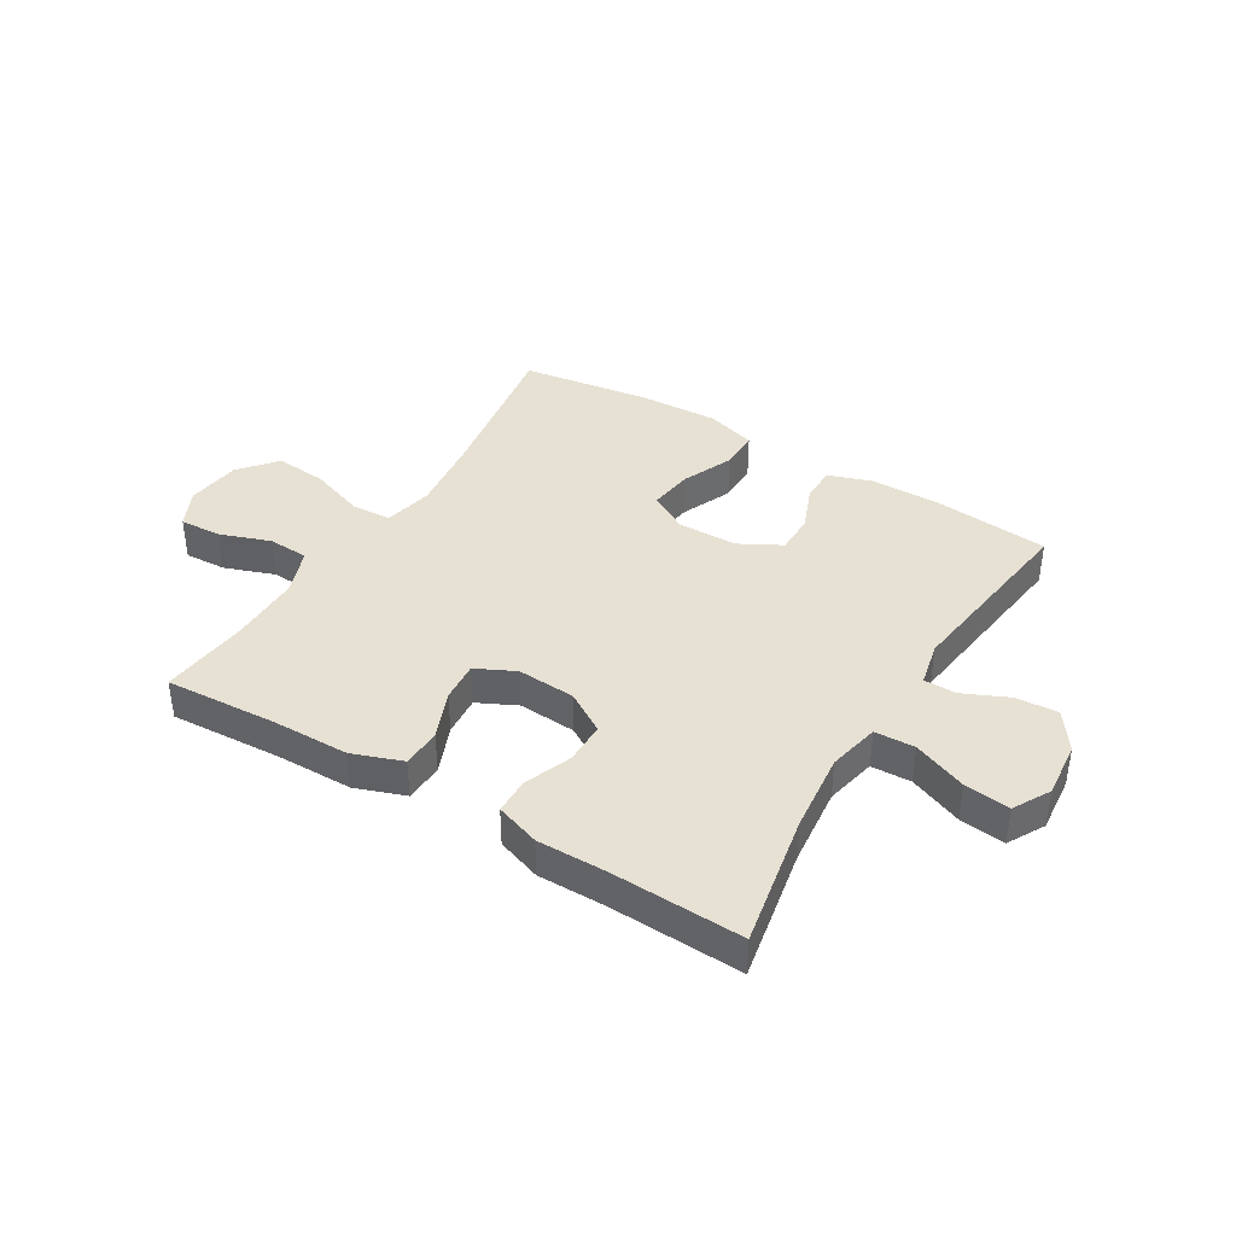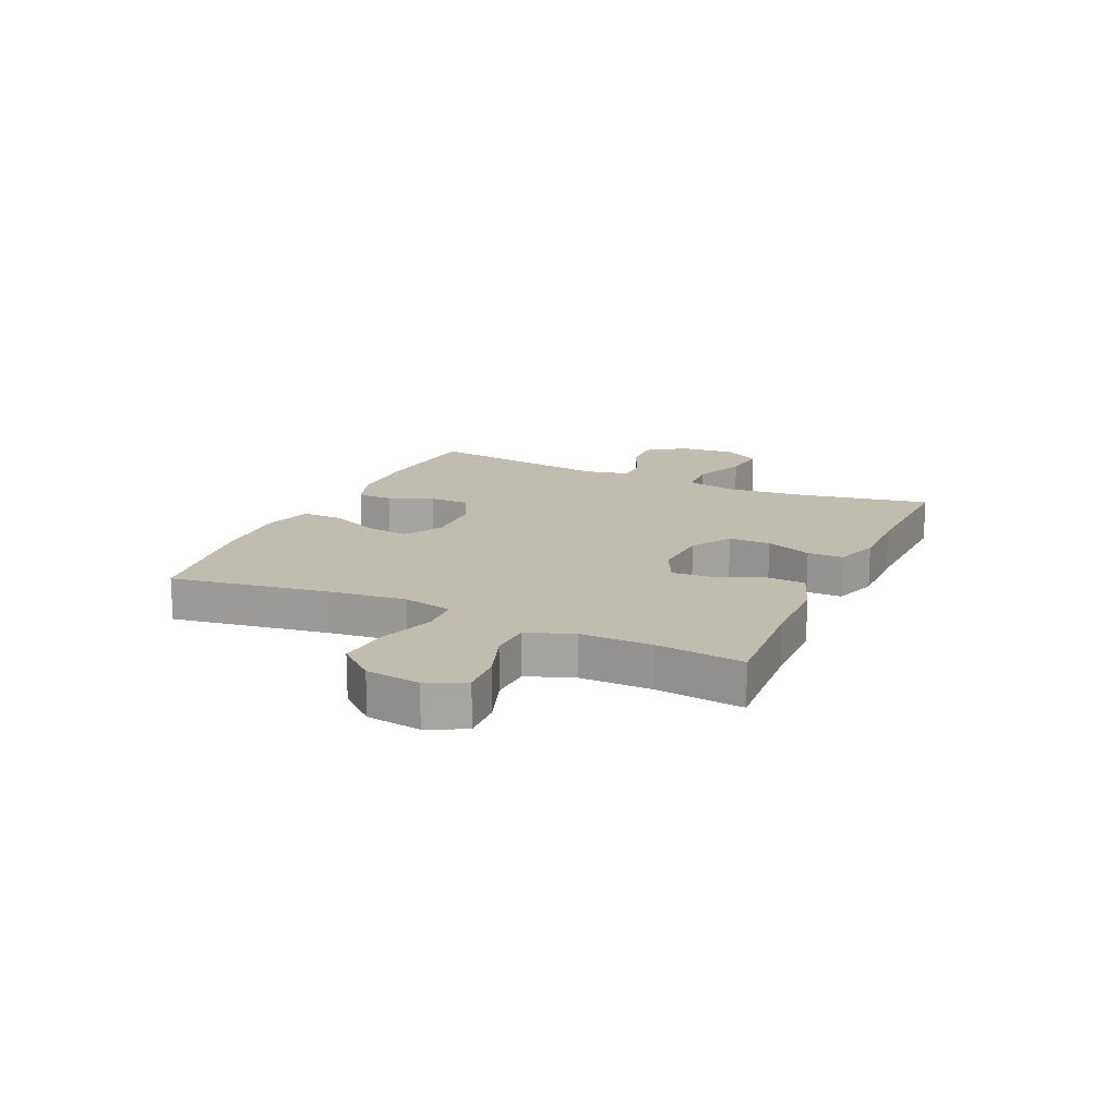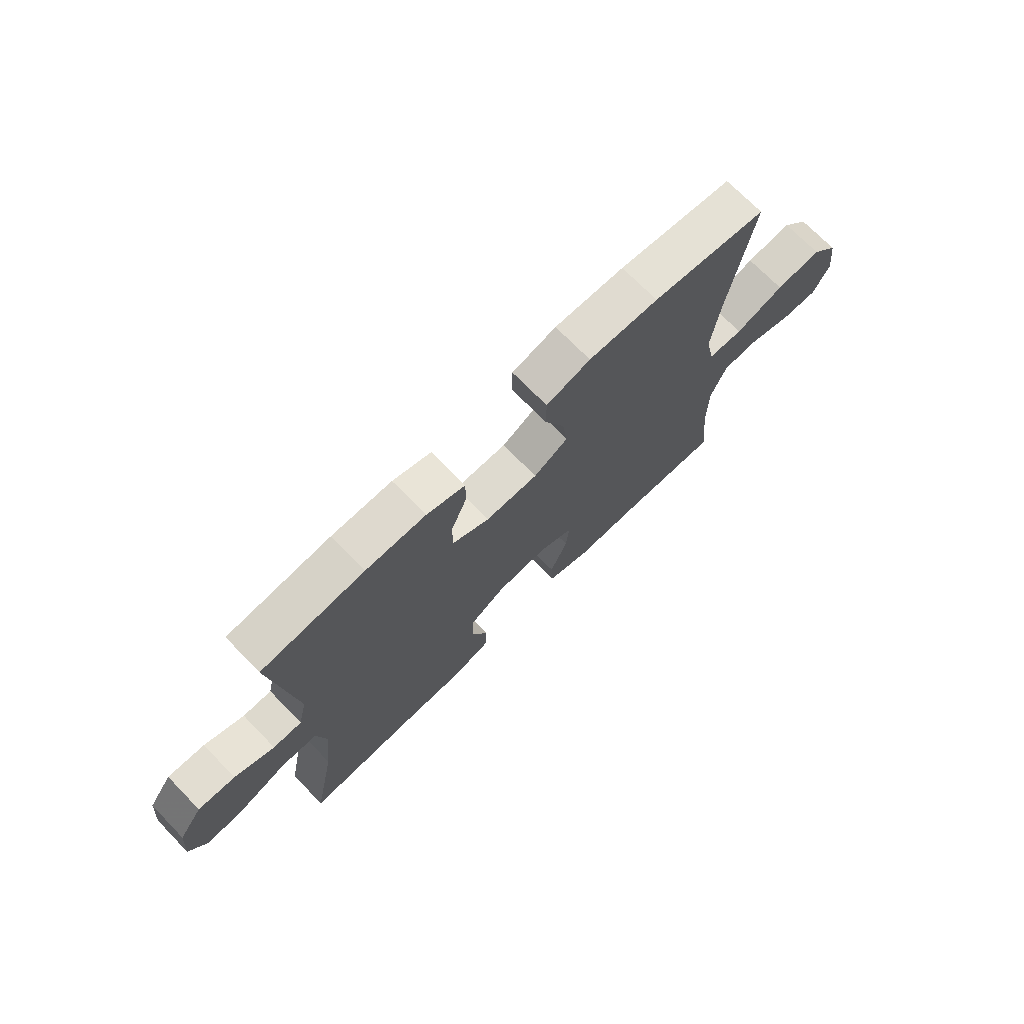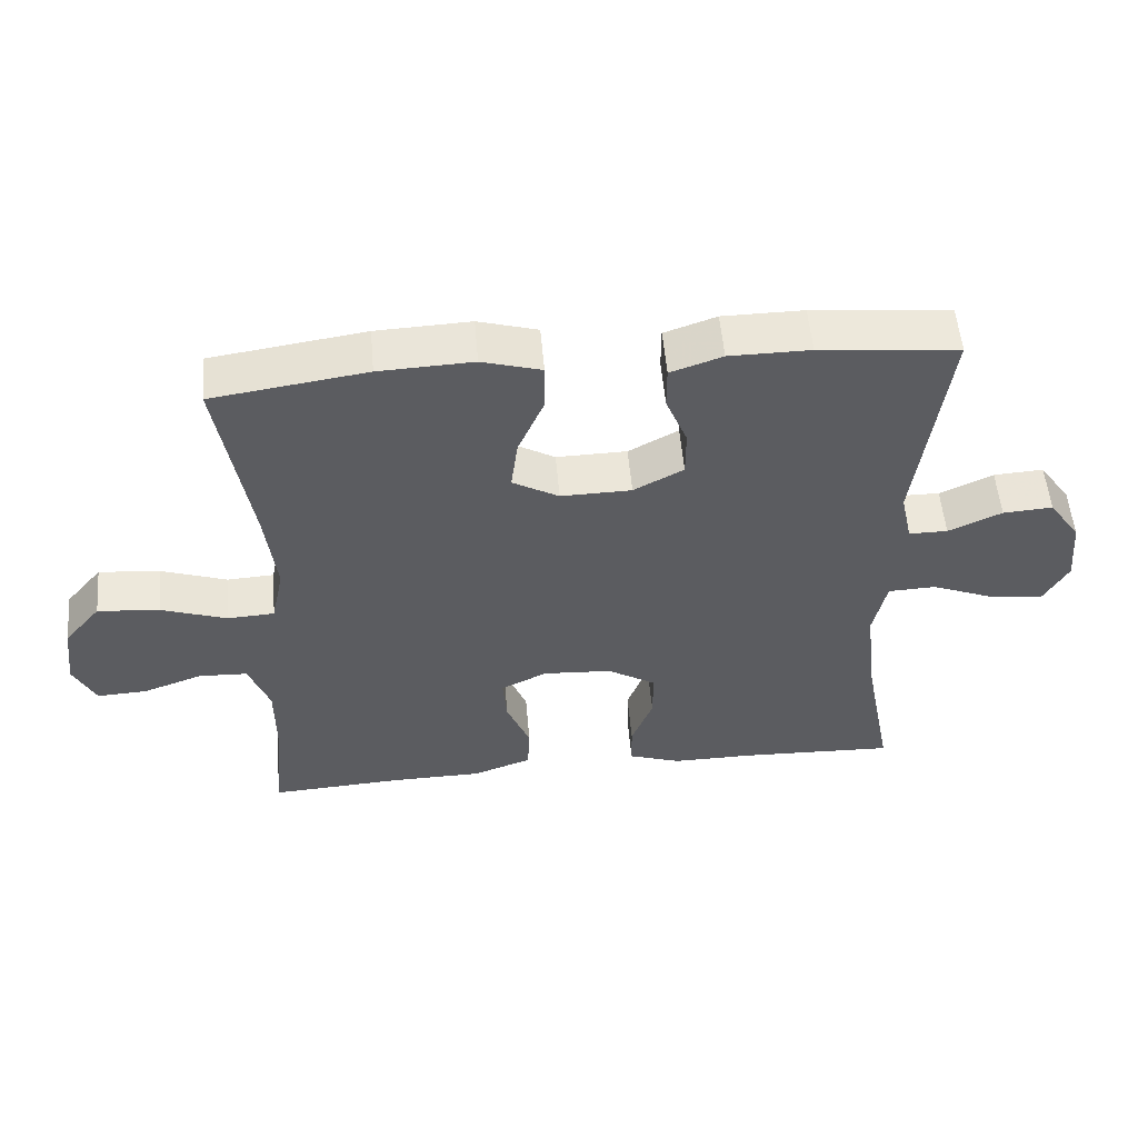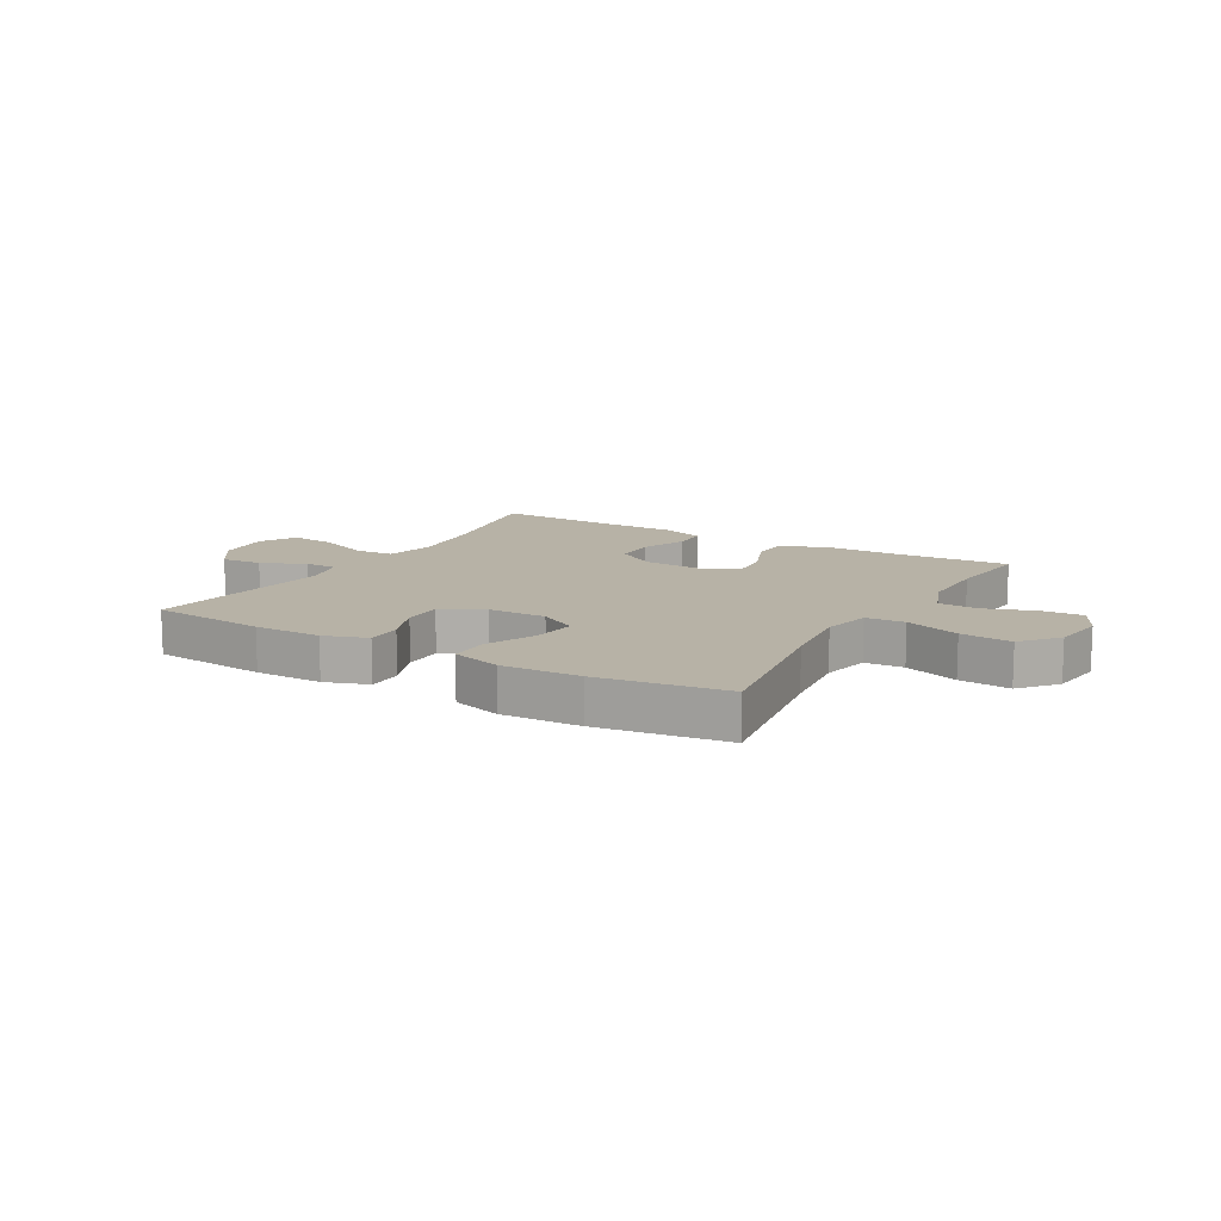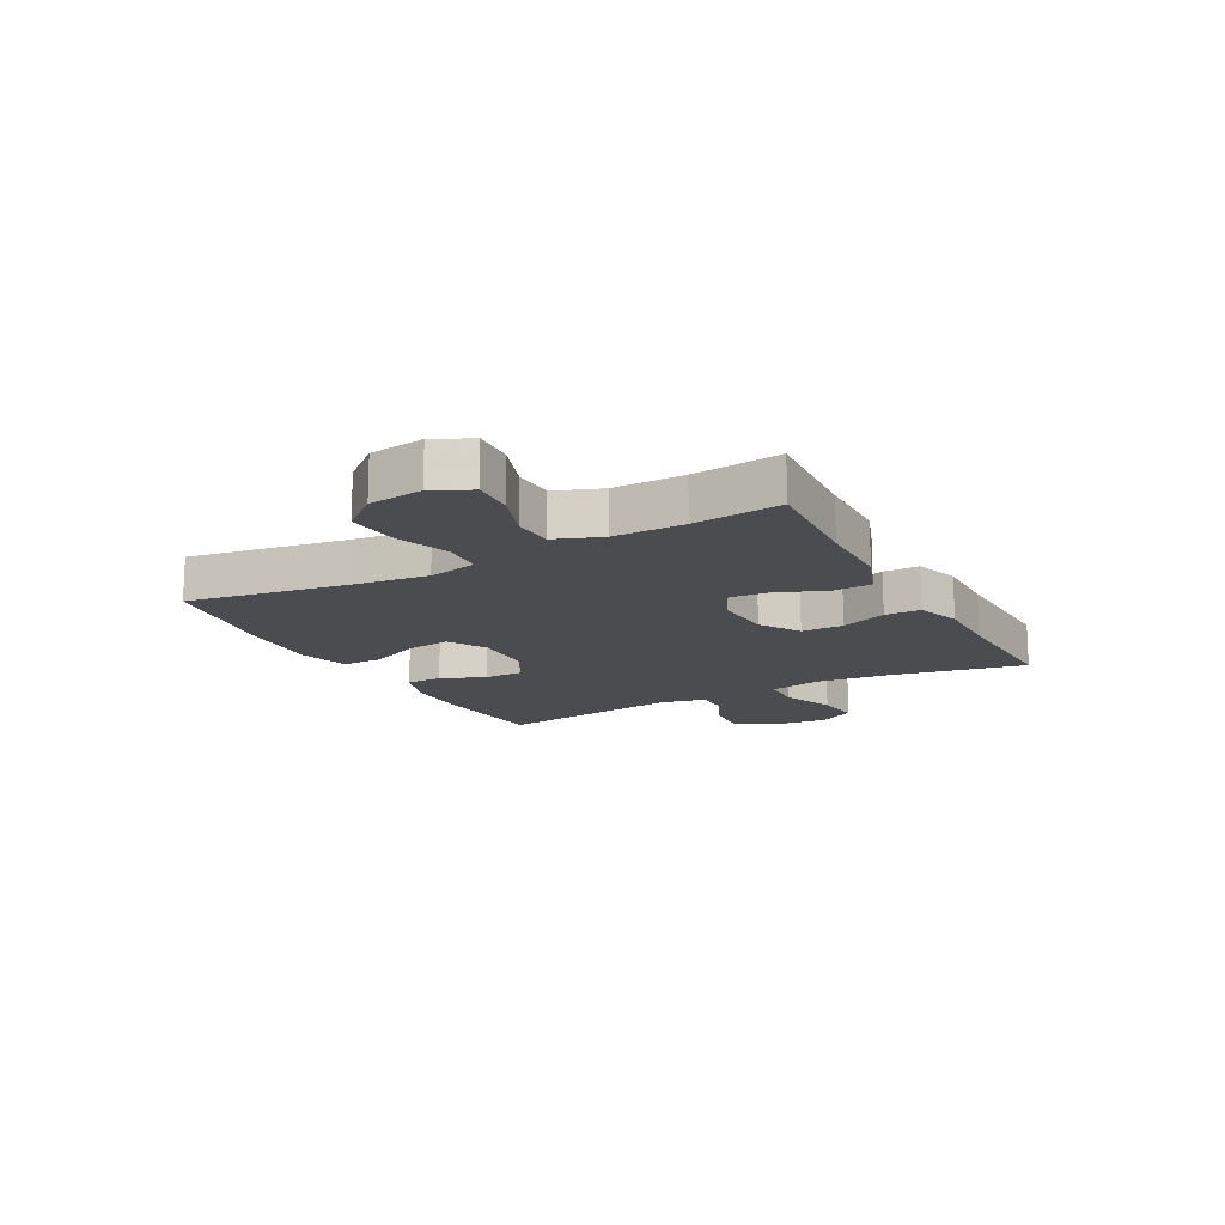
<metadata>
{"format":"obj","ext":"obj","renderer":"f3d","projection":"perspective","resolution":1024,"background":"white","views":[{"elev":39.6,"azim":-148.7,"up":"+Y"},{"elev":16.3,"azim":114.6,"up":"+Y"},{"elev":72.0,"azim":-44.3,"up":"+Z"},{"elev":54.1,"azim":175.1,"up":"+Z"},{"elev":12.4,"azim":30.2,"up":"+Y"},{"elev":-15.2,"azim":118.4,"up":"+Y"}]}
</metadata>
<code>
v -0.5 0.07 -0.5
v -0.456 0.07 -0.271
v -0.441 0.07 -0.134
v -0.46 0.07 -0.046
v -0.529 0.07 -0.043
v -0.621 0.07 -0.08
v -0.699 0.07 -0.089
v -0.734 0.07 -0.026
v -0.725 0.07 0.071
v -0.679 0.07 0.137
v -0.607 0.07 0.132
v -0.53 0.07 0.097
v -0.474 0.07 0.097
v -0.457 0.07 0.174
v -0.5 0.07 0.5
v -0.299 0.07 0.519
v -0.182 0.07 0.518
v -0.107 0.07 0.492
v -0.107 0.07 0.43
v -0.138 0.07 0.353
v -0.138 0.07 0.284
v -0.066 0.07 0.245
v 0.036 0.07 0.243
v 0.103 0.07 0.281
v 0.093 0.07 0.357
v 0.055 0.07 0.445
v 0.055 0.07 0.514
v 0.141 0.07 0.539
v 0.277 0.07 0.533
v 0.5 0.07 0.5
v 0.455 0.07 0.225
v 0.439 0.07 0.093
v 0.457 0.07 0.008
v 0.525 0.07 0.004
v 0.62 0.07 0.037
v 0.709 0.07 0.045
v 0.762 0.07 -0.018
v 0.774 0.07 -0.112
v 0.742 0.07 -0.177
v 0.67 0.07 -0.173
v 0.584 0.07 -0.142
v 0.514 0.07 -0.145
v 0.484 0.07 -0.225
v 0.484 0.07 -0.348
v 0.5 0.07 -0.5
v 0.308 0.07 -0.488
v 0.175 0.07 -0.486
v 0.09 0.07 -0.455
v 0.087 0.07 -0.388
v 0.121 0.07 -0.305
v 0.127 0.07 -0.236
v 0.06 0.07 -0.203
v -0.04 0.07 -0.209
v -0.11 0.07 -0.252
v -0.11 0.07 -0.325
v -0.079 0.07 -0.405
v -0.08 0.07 -0.467
v -0.156 0.07 -0.493
v -0.273 0.07 -0.492
v -0.5 0 -0.5
v -0.456 0 -0.271
v -0.441 0 -0.134
v -0.46 0 -0.046
v -0.529 0 -0.043
v -0.621 0 -0.08
v -0.699 0 -0.089
v -0.734 0 -0.026
v -0.725 0 0.071
v -0.679 0 0.137
v -0.607 0 0.132
v -0.53 0 0.097
v -0.474 0 0.097
v -0.457 0 0.174
v -0.5 0 0.5
v -0.299 0 0.519
v -0.182 0 0.518
v -0.107 0 0.492
v -0.107 0 0.43
v -0.138 0 0.353
v -0.138 0 0.284
v -0.066 0 0.245
v 0.036 0 0.243
v 0.103 0 0.281
v 0.093 0 0.357
v 0.055 0 0.445
v 0.055 0 0.514
v 0.141 0 0.539
v 0.277 0 0.533
v 0.5 0 0.5
v 0.455 0 0.225
v 0.439 0 0.093
v 0.457 0 0.008
v 0.525 0 0.004
v 0.62 0 0.037
v 0.709 0 0.045
v 0.762 0 -0.018
v 0.774 0 -0.112
v 0.742 0 -0.177
v 0.67 0 -0.173
v 0.584 0 -0.142
v 0.514 0 -0.145
v 0.484 0 -0.225
v 0.484 0 -0.348
v 0.5 0 -0.5
v 0.308 0 -0.488
v 0.175 0 -0.486
v 0.09 0 -0.455
v 0.087 0 -0.388
v 0.121 0 -0.305
v 0.127 0 -0.236
v 0.06 0 -0.203
v -0.04 0 -0.209
v -0.11 0 -0.252
v -0.11 0 -0.325
v -0.079 0 -0.405
v -0.08 0 -0.467
v -0.156 0 -0.493
v -0.273 0 -0.492
f 56 57 58 59
f 55 56 59 1
f 54 55 1 2
f 53 54 2 3
f 52 53 3 4
f 47 48 49 50
f 46 47 50 51
f 44 45 46 51
f 43 44 51 52
f 38 39 40 41
f 38 41 42
f 37 38 42
f 34 35 36 37
f 33 34 37 42
f 28 29 30 31
f 28 31 32
f 25 26 27 28
f 24 25 28 32
f 23 24 32 33
f 17 18 19 20
f 17 20 21
f 14 15 16 17
f 13 14 17 21
f 9 10 11 12
f 9 12 13
f 8 9 13
f 5 6 7 8
f 4 5 8 13
f 22 23 33 42
f 22 42 43 52
f 21 22 52
f 4 13 21 52
f 118 117 116 115
f 60 118 115 114
f 61 60 114 113
f 62 61 113 112
f 63 62 112 111
f 109 108 107 106
f 110 109 106 105
f 110 105 104 103
f 111 110 103 102
f 100 99 98 97
f 101 100 97
f 101 97 96
f 96 95 94 93
f 101 96 93 92
f 90 89 88 87
f 91 90 87
f 87 86 85 84
f 91 87 84 83
f 92 91 83 82
f 79 78 77 76
f 80 79 76
f 76 75 74 73
f 80 76 73 72
f 71 70 69 68
f 72 71 68
f 72 68 67
f 67 66 65 64
f 72 67 64 63
f 101 92 82 81
f 111 102 101 81
f 111 81 80
f 111 80 72 63
f 1 60 61 2
f 2 61 62 3
f 3 62 63 4
f 4 63 64 5
f 5 64 65 6
f 6 65 66 7
f 7 66 67 8
f 8 67 68 9
f 9 68 69 10
f 10 69 70 11
f 11 70 71 12
f 12 71 72 13
f 13 72 73 14
f 14 73 74 15
f 15 74 75 16
f 16 75 76 17
f 17 76 77 18
f 18 77 78 19
f 19 78 79 20
f 20 79 80 21
f 21 80 81 22
f 22 81 82 23
f 23 82 83 24
f 24 83 84 25
f 25 84 85 26
f 26 85 86 27
f 27 86 87 28
f 28 87 88 29
f 29 88 89 30
f 30 89 90 31
f 31 90 91 32
f 32 91 92 33
f 33 92 93 34
f 34 93 94 35
f 35 94 95 36
f 36 95 96 37
f 37 96 97 38
f 38 97 98 39
f 39 98 99 40
f 40 99 100 41
f 41 100 101 42
f 42 101 102 43
f 43 102 103 44
f 44 103 104 45
f 45 104 105 46
f 46 105 106 47
f 47 106 107 48
f 48 107 108 49
f 49 108 109 50
f 50 109 110 51
f 51 110 111 52
f 52 111 112 53
f 53 112 113 54
f 54 113 114 55
f 55 114 115 56
f 56 115 116 57
f 57 116 117 58
f 58 117 118 59
f 59 118 60 1

</code>
